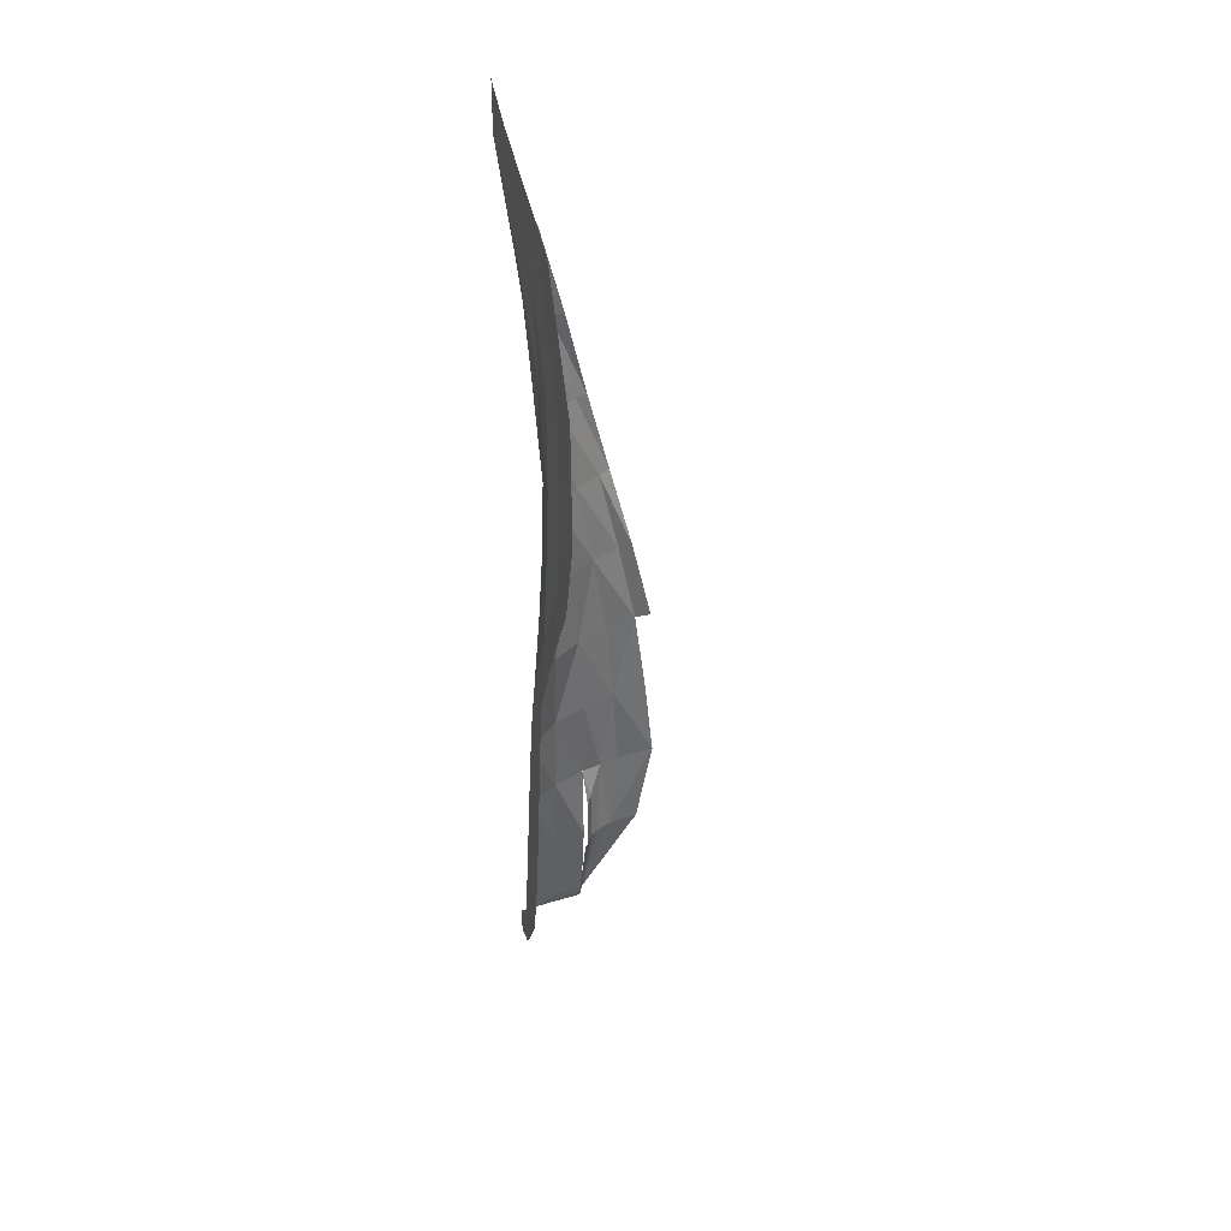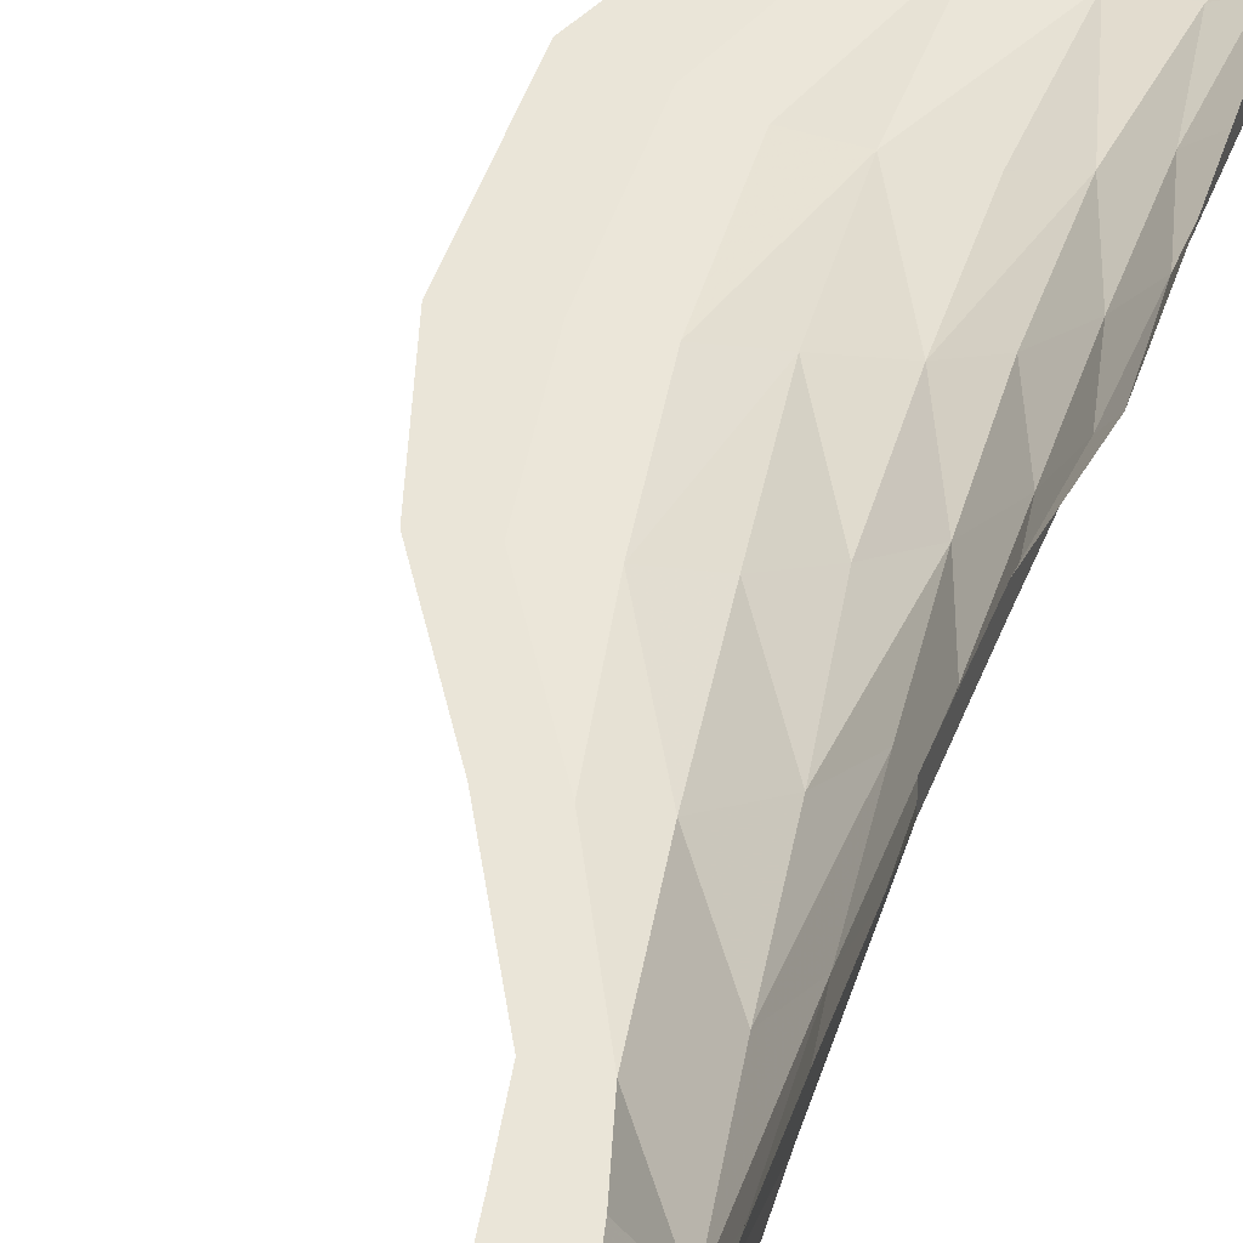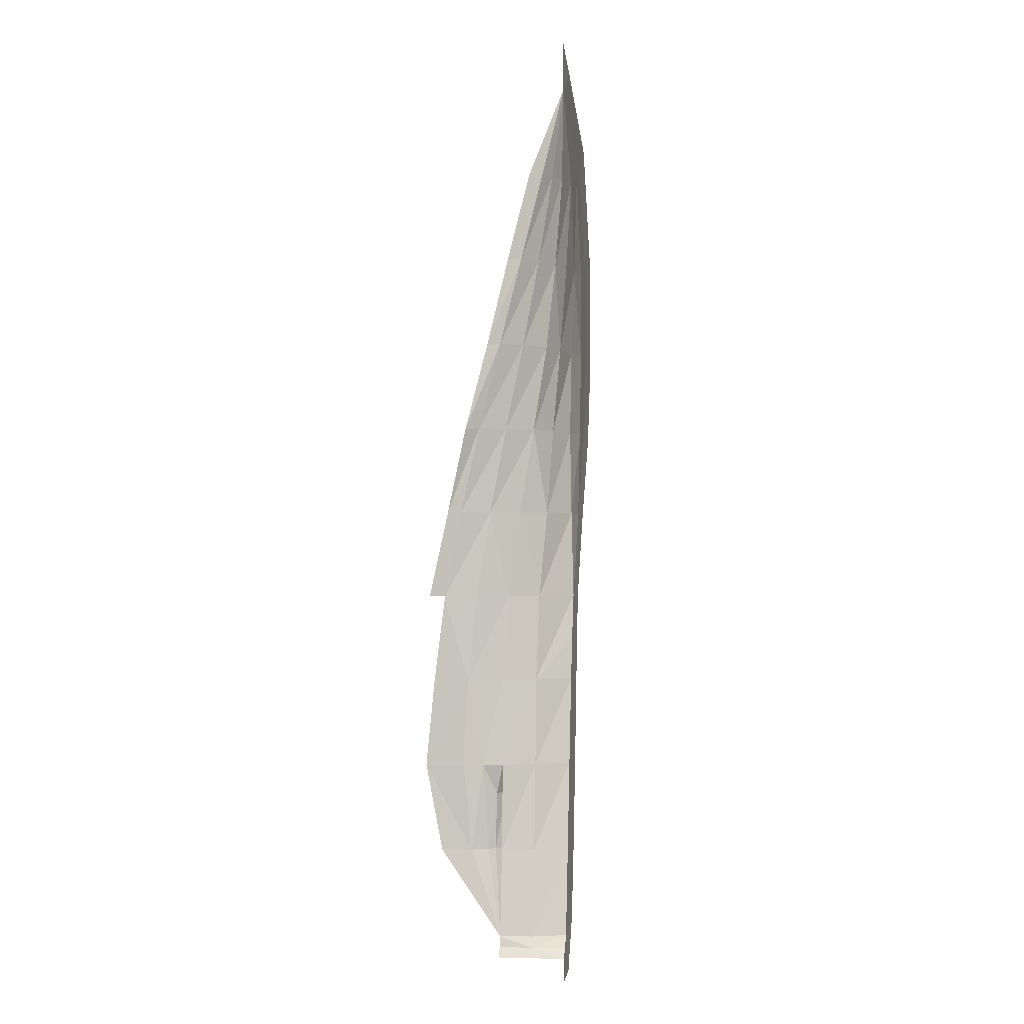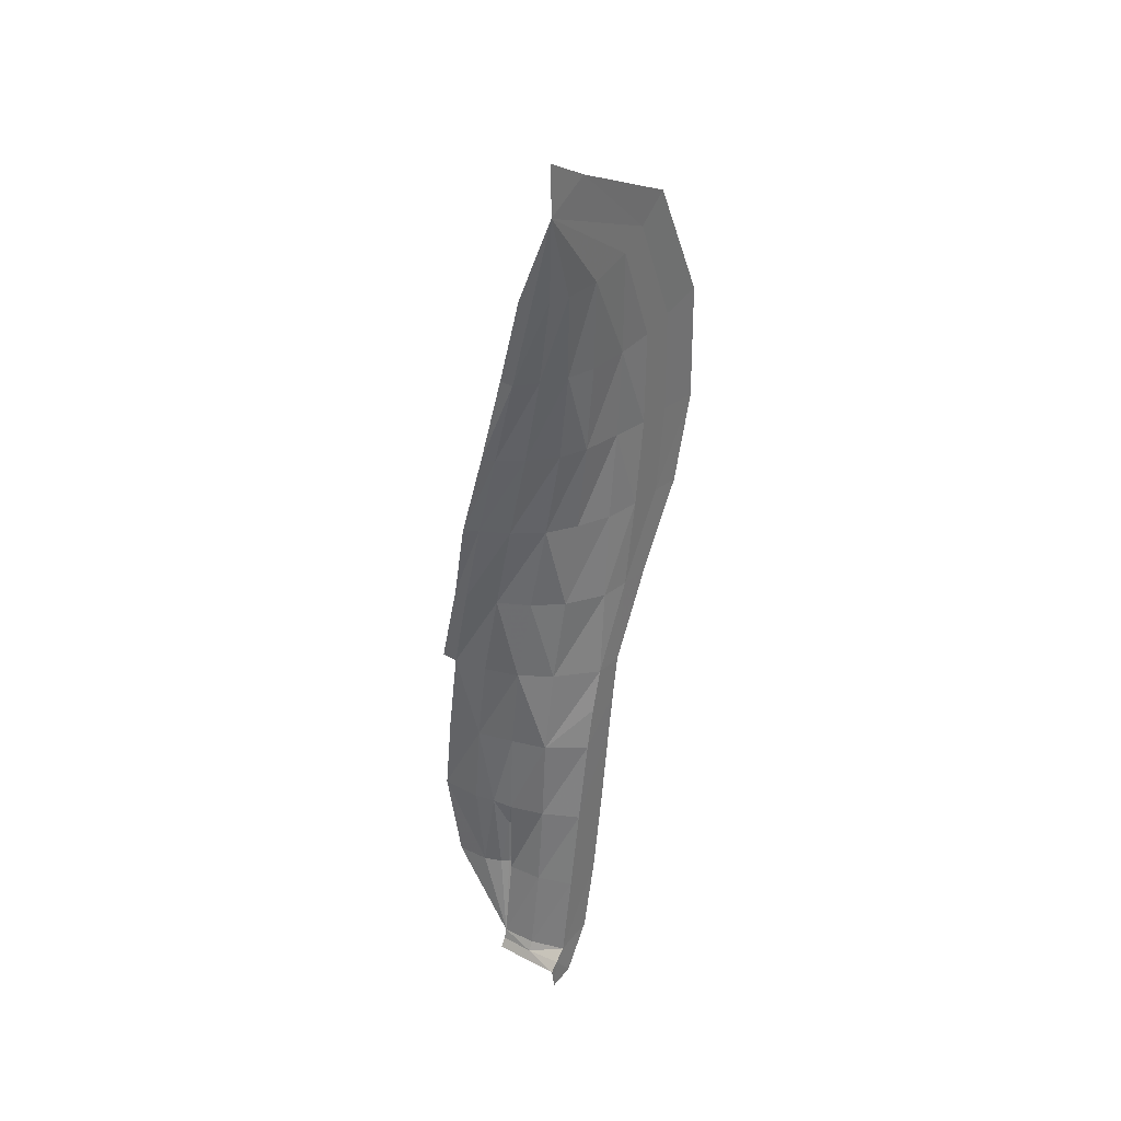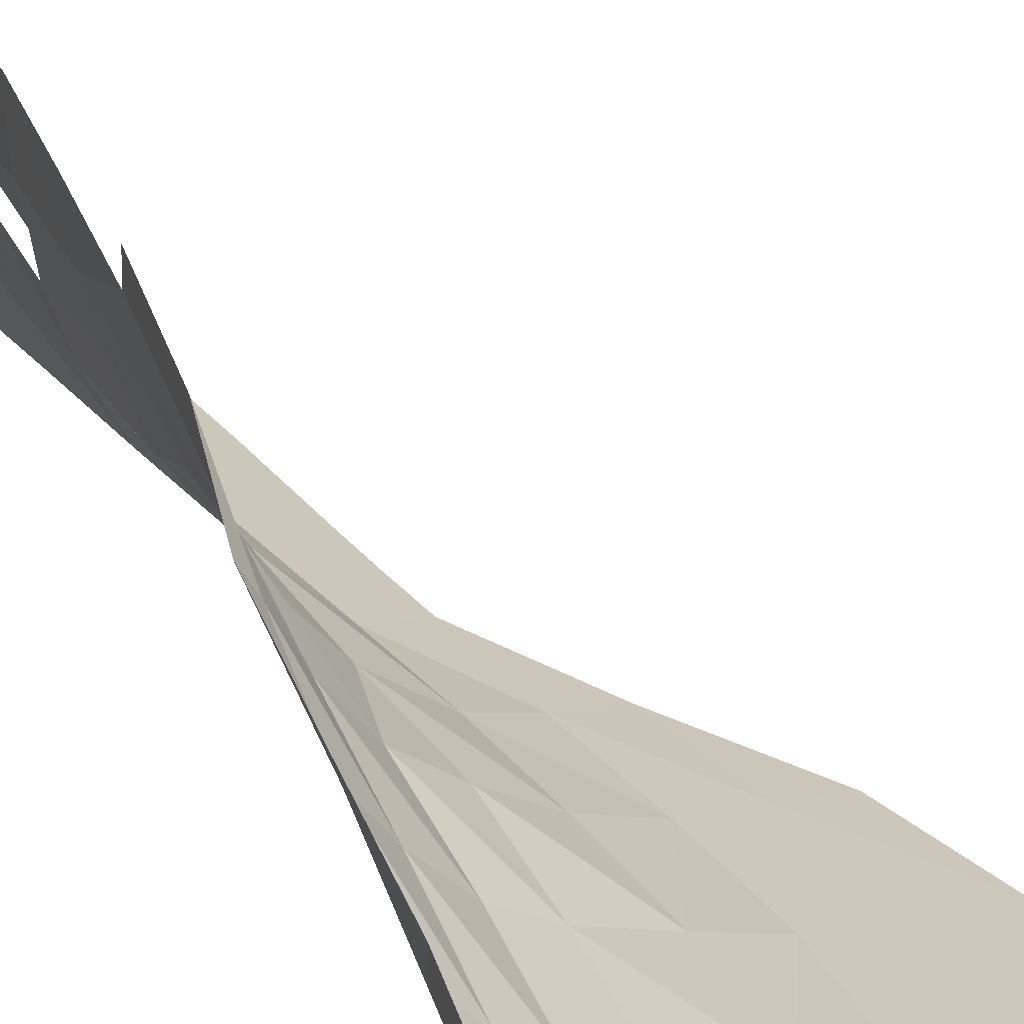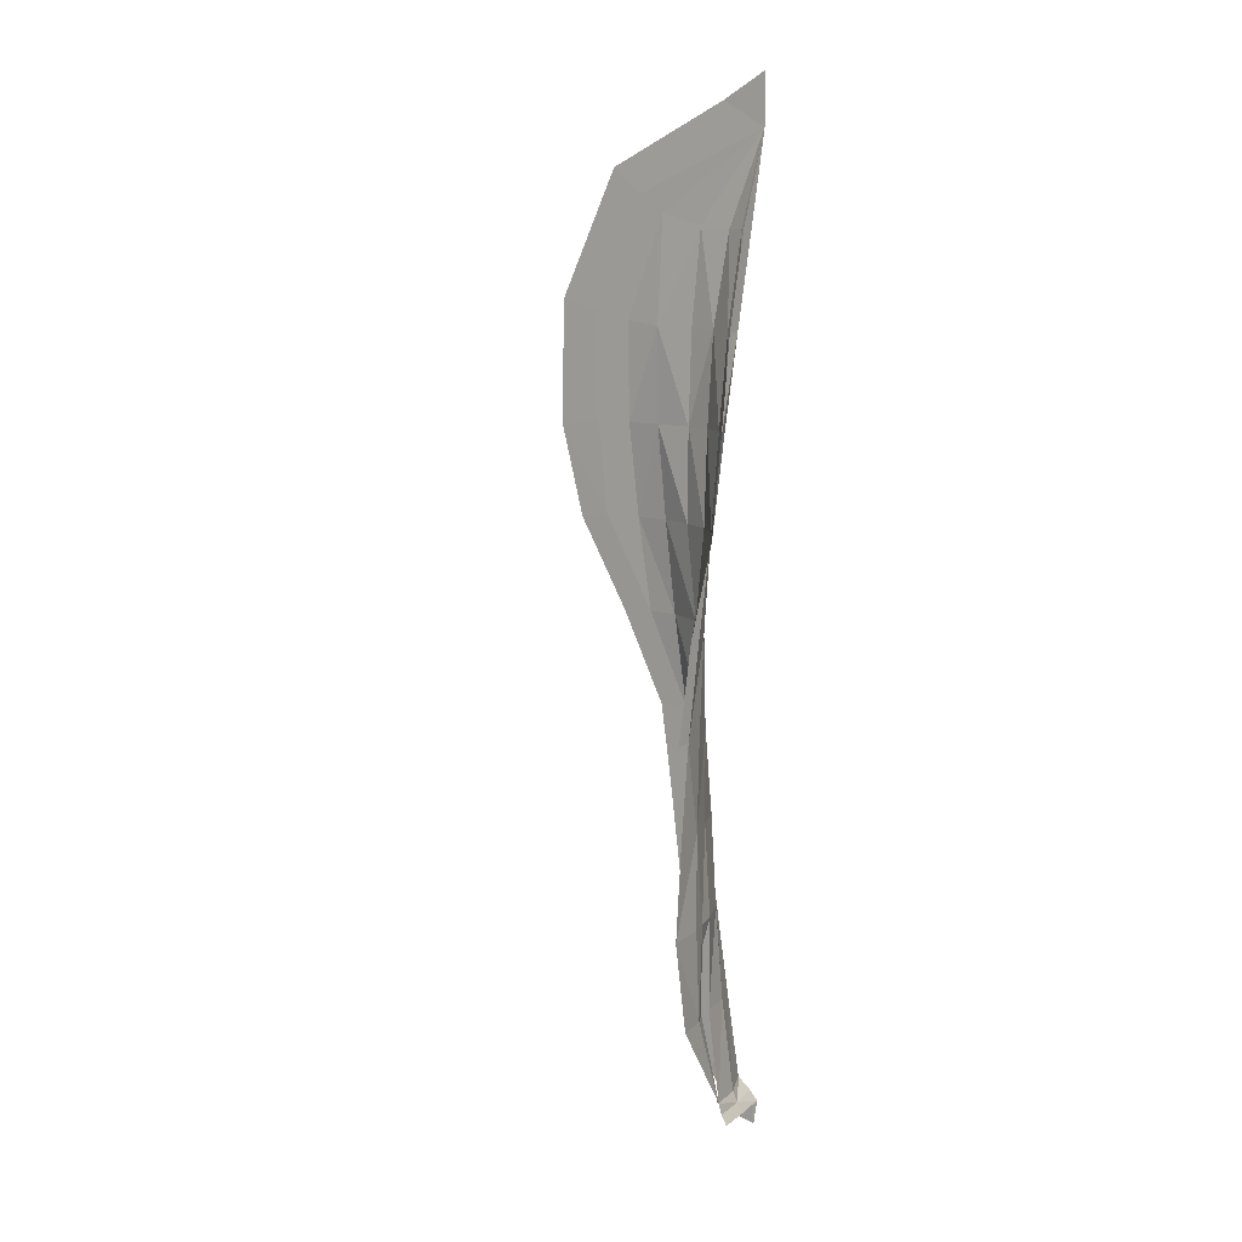
<metadata>
{"format":"obj","ext":"obj","renderer":"f3d","projection":"perspective","resolution":1024,"background":"white","views":[{"elev":37.5,"azim":72.1,"up":"+Z"},{"elev":46.7,"azim":-162.8,"up":"+Y"},{"elev":-1.1,"azim":-80.3,"up":"+Z"},{"elev":36.0,"azim":-51.7,"up":"+Z"},{"elev":22.1,"azim":-16.8,"up":"+Y"},{"elev":10.2,"azim":-147.7,"up":"+Z"}]}
</metadata>
<code>
v 95.04 6.007 -130.1 1
v 95.04 7.985 -137.9 1
v 94.29 9.157 -138.1 1
v 94.66 7.167 -130.2 1
v 95.04 2.015 -114.3 1
v 95.04 0.03996 -106.5 1
v 96.33 1.261 -114.3 1
v 97.84 0.5718 -114.3 1
v 98.77 1.34 -122.2 1
v 96.72 2.632 -122.2 1
v 100.7 0.1048 -114 1
v 104.6 0.3204 -122.1 1
v 101.2 0.6421 -122.2 1
v 98.77 2.19 -130.1 1
v 96.62 4.099 -130.1 1
v 95.37 8.753 -177.1 1
v 95.22 9.5 -169.3 1
v 95.71 7.735 -169.3 1
v 96.03 7.28 -177.1 1
v 95.04 4.03 -122.2 1
v 95.04 5.278 -122.2 1
v 95.04 3.263 -114.3 1
v 95.04 11.24 -153.6 1
v 95.72 8.364 -153.6 1
v 95.47 9.11 -161.4 1
v 95.04 12.22 -161.4 1
v 98.8 -0.04156 -104.3 1
v 95.01 0.05 -102.2 1
v 98.33 3.366 -137.9 1
v 96.36 5.675 -137.9 1
v 95.04 13 -169.3 1
v 95.04 11.48 -177.1 1
v 101.9 0.05006 -153.6 1
v 100.9 0.05007 -157.5 1
v 97.65 3.025 -161.4 1
v 98.69 2.871 -153.6 1
v 96.85 5.491 -153.6 1
v 96.53 6 -161.4 1
v 95.04 9.712 -145.8 1
v 95.04 10.96 -145.8 1
v 97.61 4.529 -145.8 1
v 96.1 7.12 -145.8 1
v 104.4 0.5755 -130 1
v 100.8 1.866 -137.9 1
v 101.1 1.212 -130 1
v 96.52 0.05003 -185 1
v 95.37 3.025 -185 1
v 97.74 0.05002 -177.1 1
v 95.04 12.69 -153.6 1
v 99.67 2.29 -145.7 1
v 97.16 3.025 -169.3 1
v 96.48 3.025 -177.1 1
v 96.04 6 -177.1 1
v 96.05 5.935 -169.3 1
v 95.04 6 -185 1
v 97.48 5.896 -177.2 1
v 96.51 6.663 -177.1 1
v 94.73 1e-05 -186.8 1
v 94.46 3 -186.8 1
v 94.95 3 -185.9 1
v 95.47 1e-05 -185.9 1
v 94.79 6 -185.9 1
v 104.3 0.04123 -113 1
v 107.6 0.05 -121.7 1
v 107.5 0.05001 -130 1
v 106.6 0.05001 -137.9 1
v 103.6 0.6057 -137.9 1
v 102.8 0.3677 -145.7 1
v 105.3 0.05 -145.7 1
v 104.3 -0.04156 -153.6 1
v 100.1 0.05259 -161.4 1
v 103.7 -0.04156 -157.5 1
v 103.2 -0.04156 -161.4 1
v 98.91 0.0526 -169.3 1
v 102.3 -0.04156 -169.3 1
v 101.2 -0.04156 -177.1 1
v 99.82 -0.04156 -184.2 1
v 97.23 -0.07825 -188.4 1
v 96.51 6.563 -172 1
v 97.76 5.894 -172 1
v 110.5 0.04996 -130.1 1
v 109.6 0.04996 -138 1
v 110.4 0.04999 -120.9 1
v 106.5 0.04996 -111.5 1
v 108 -0.04159 -145.8 1
v 112.2 -0.04164 -138.3 1
v 95.04 1e-05 -188.9 1
v 94.3 6 -186.8 1
v 109 -0.04164 -109.3 1
v 114 -0.04159 -120 1
v 114.2 -0.04165 -130.5 1
v 97.71 5.64 -177.4 1
v 95.27 5.744 -185.2 1
f 1 2 3
f 1 3 4
f 5 6 7
f 8 9 10
f 8 10 7
f 11 8 6
f 12 13 11
f 9 14 15
f 9 15 10
f 16 17 18
f 16 18 19
f 5 20 21
f 5 21 22
f 23 24 25
f 23 25 26
f 27 6 28
f 14 29 30
f 14 30 15
f 31 17 16
f 31 16 32
f 33 34 35
f 33 35 36
f 37 36 35
f 37 35 38
f 2 39 40
f 2 40 3
f 29 41 42
f 29 42 30
f 43 44 45
f 12 45 13
f 46 47 48
f 41 36 37
f 39 23 49
f 39 49 40
f 29 50 41
f 51 52 53
f 51 53 54
f 16 19 55
f 56 55 57
f 37 38 25
f 37 25 24
f 37 24 42
f 37 42 41
f 5 22 6
f 54 18 38
f 20 1 4
f 20 4 21
f 58 59 60
f 58 60 61
f 55 47 60
f 55 60 62
f 6 63 11
f 11 63 12
f 12 64 65
f 12 65 43
f 43 65 66
f 43 66 67
f 68 66 69
f 33 69 70
f 71 34 72
f 71 72 73
f 74 71 73
f 74 73 75
f 74 48 52
f 74 52 51
f 46 48 76
f 46 76 77
f 46 77 78
f 46 78 61
f 32 16 55
f 71 51 35
f 79 54 80
f 33 70 72
f 33 72 34
f 66 65 81
f 66 81 82
f 65 64 83
f 65 83 81
f 50 68 36
f 64 63 84
f 64 84 83
f 85 70 69
f 27 84 6
f 43 45 12
f 68 69 33
f 86 85 82
f 8 11 9
f 66 82 69
f 53 52 55
f 69 82 85
f 44 50 29
f 64 12 63
f 29 45 44
f 9 45 14
f 36 68 33
f 67 50 44
f 54 35 51
f 9 11 13
f 71 35 34
f 14 45 29
f 67 44 43
f 63 6 84
f 68 50 67
f 50 36 41
f 67 66 68
f 74 51 71
f 38 35 54
f 87 61 78
f 38 18 25
f 19 57 55
f 13 45 9
f 55 52 47
f 88 62 60
f 88 60 59
f 46 61 60
f 46 60 47
f 74 75 76
f 74 76 48
f 17 25 18
f 57 79 80
f 57 80 56
f 52 48 47
f 89 84 27
f 89 90 83
f 89 83 84
f 90 91 81
f 90 81 83
f 91 86 82
f 91 82 81
f 8 7 6
f 20 5 7
f 20 7 10
f 1 20 10
f 1 10 15
f 2 1 15
f 2 15 30
f 39 2 30
f 39 30 42
f 23 39 42
f 23 42 24
f 19 79 57
f 18 54 79
f 31 26 25
f 31 25 17
f 18 79 19
f 55 56 92
f 55 92 93
f 61 87 58

</code>
